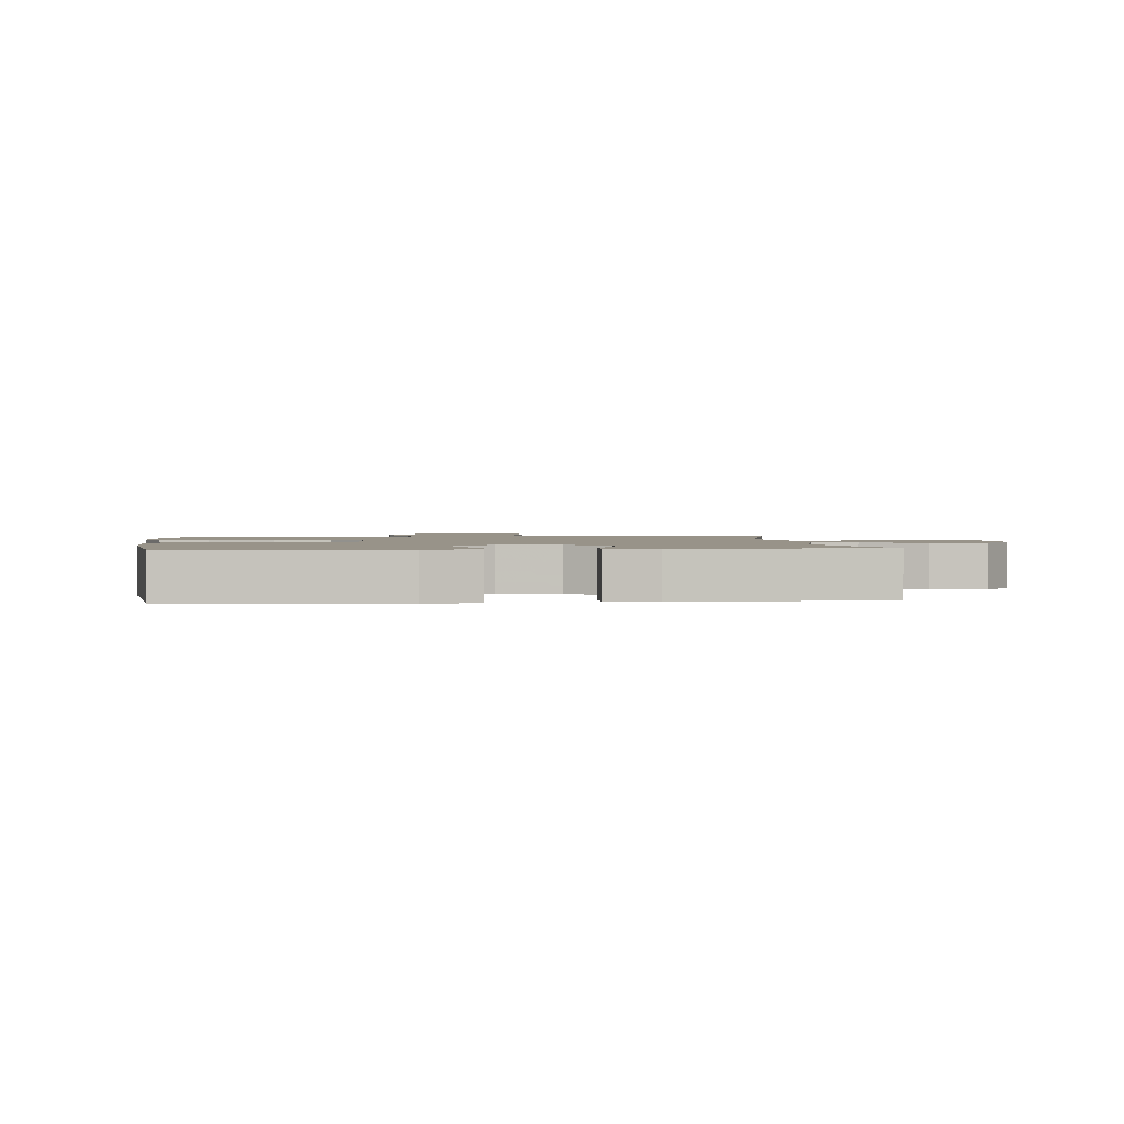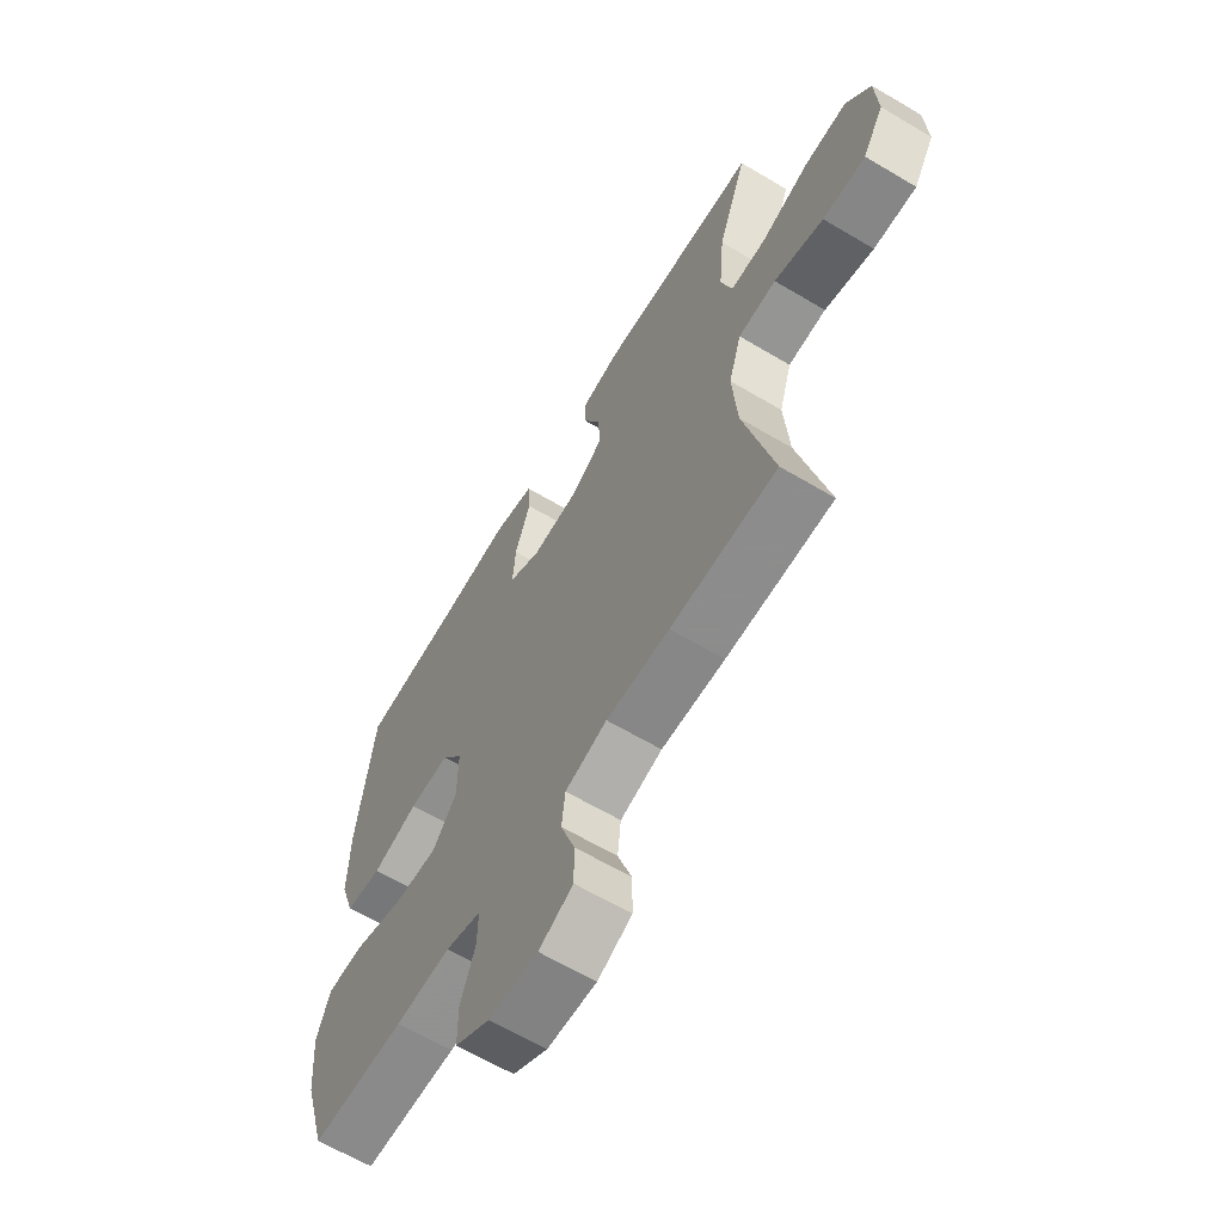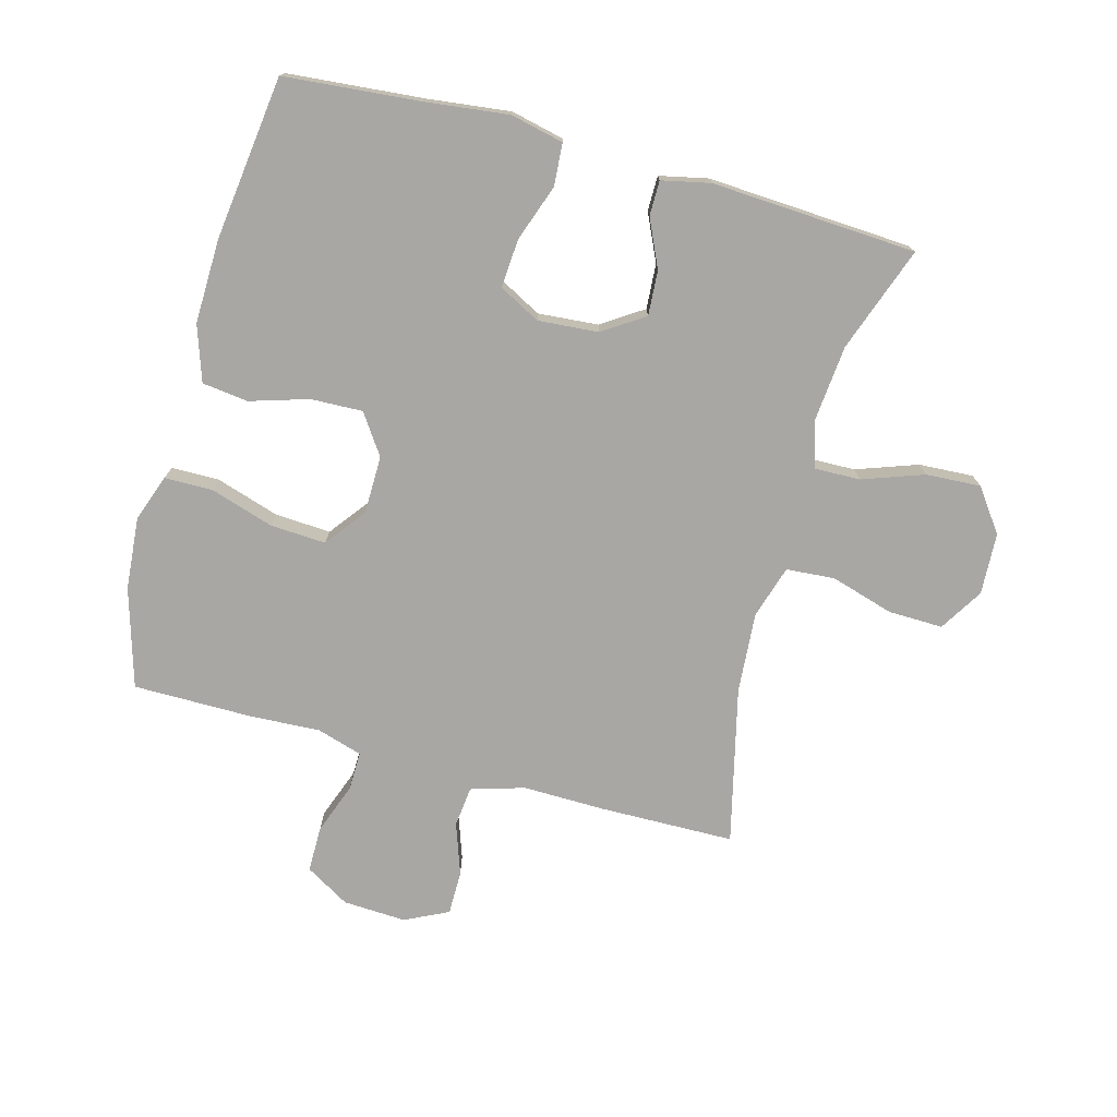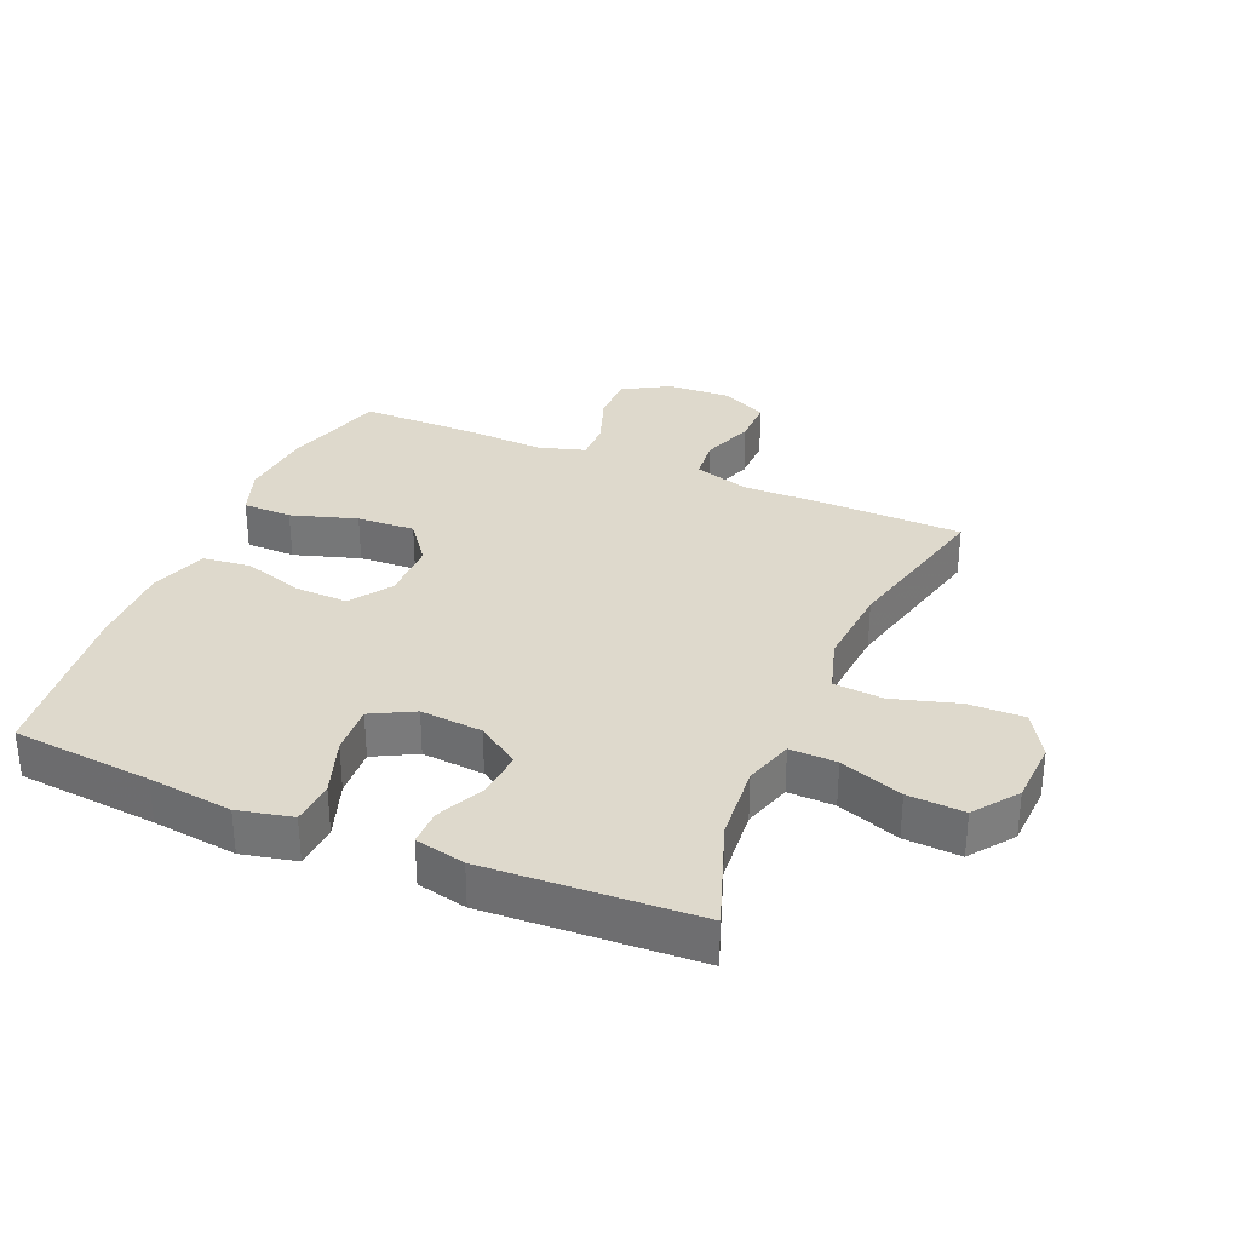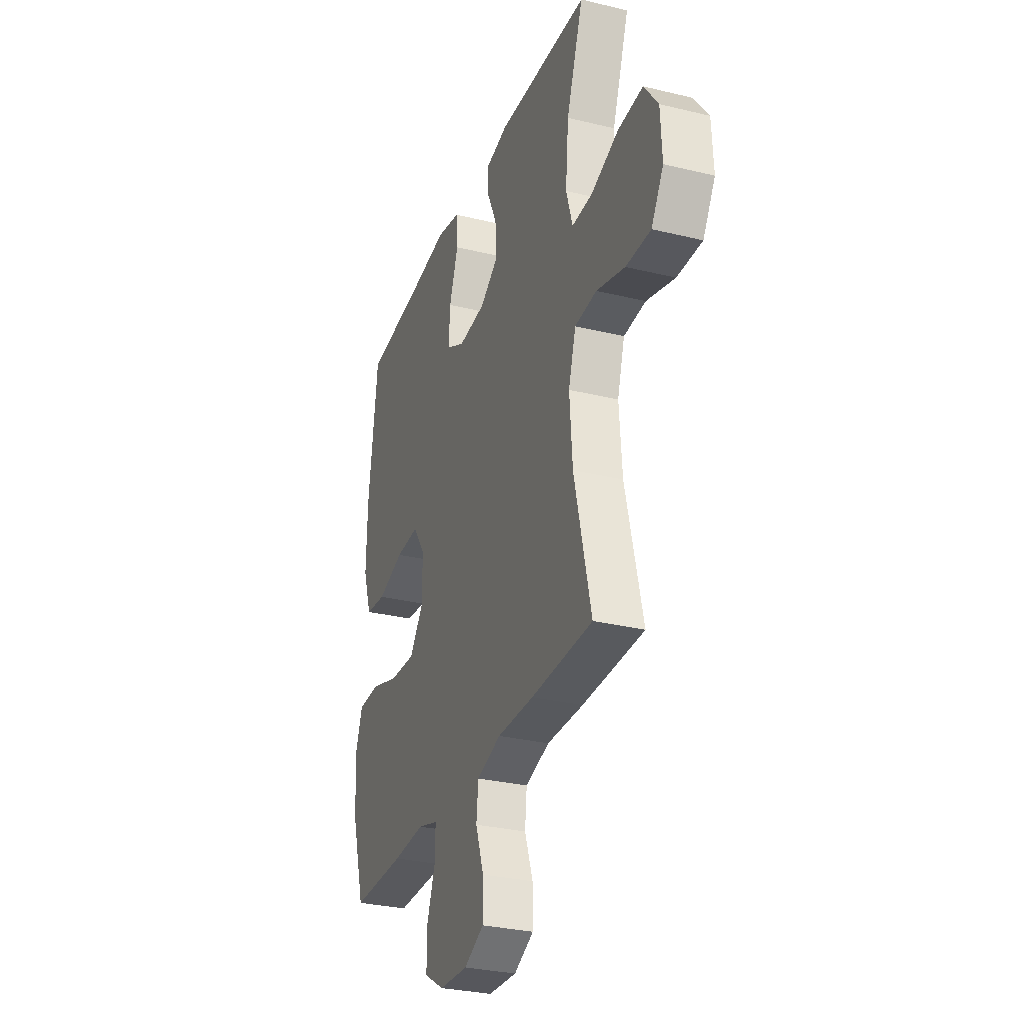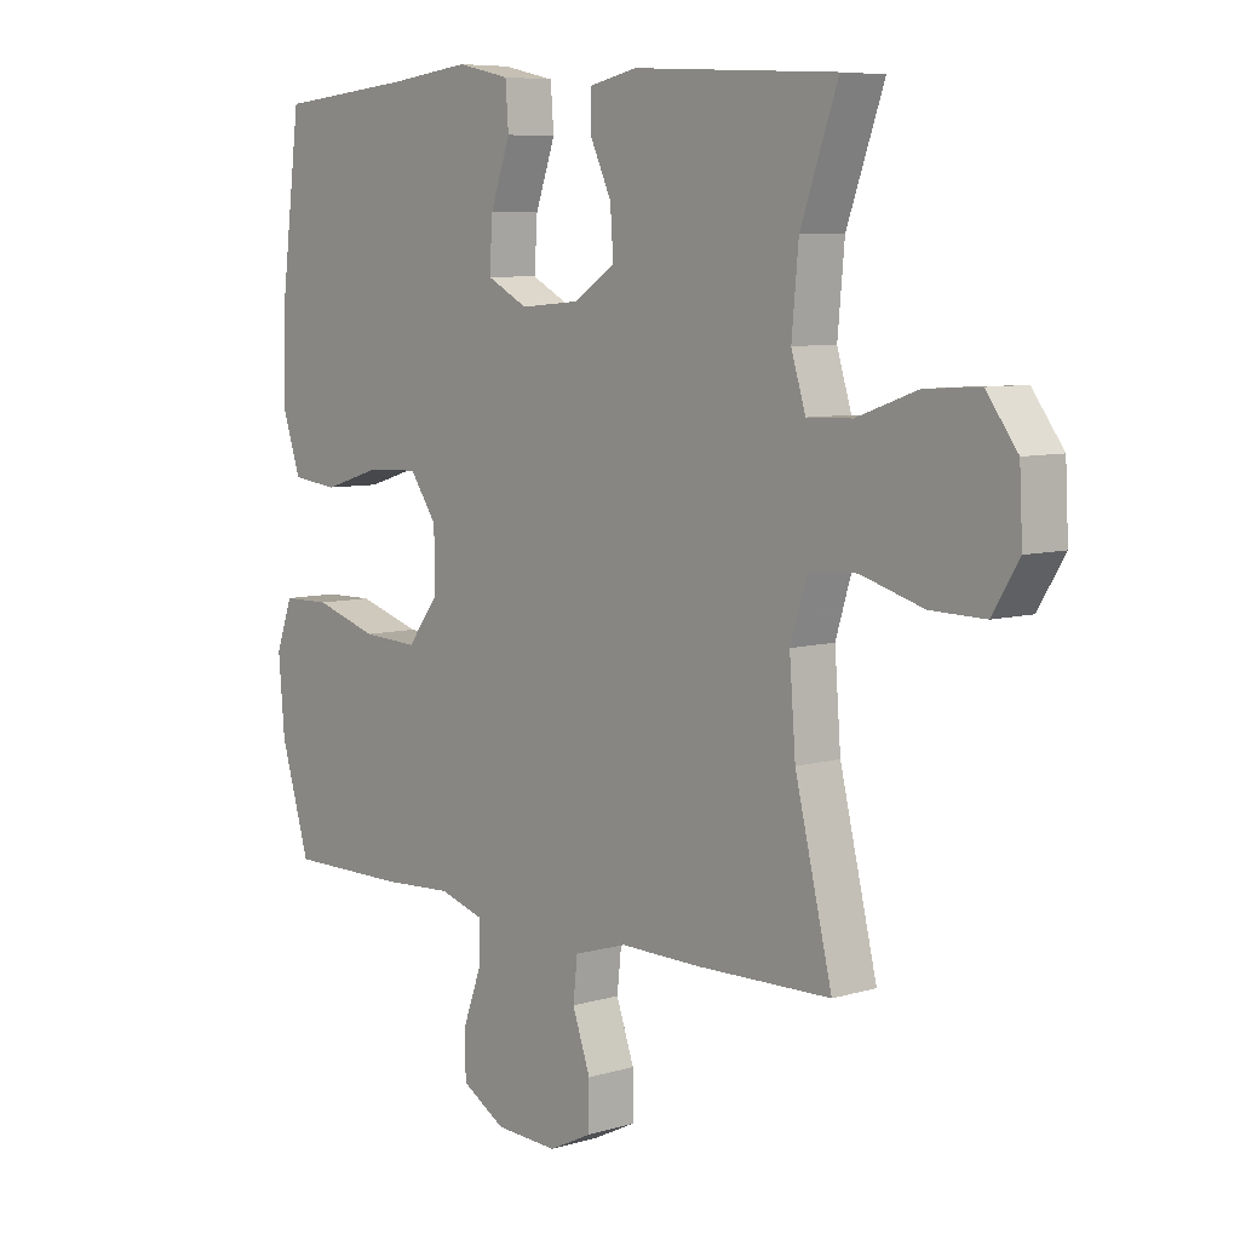
<metadata>
{"format":"obj","ext":"obj","renderer":"f3d","projection":"perspective","resolution":1024,"background":"white","views":[{"elev":1.6,"azim":-5.9,"up":"+Y"},{"elev":-63.4,"azim":59.0,"up":"+Z"},{"elev":-74.7,"azim":-15.3,"up":"+Y"},{"elev":32.2,"azim":23.1,"up":"+Y"},{"elev":-30.1,"azim":70.5,"up":"+Z"},{"elev":7.1,"azim":49.2,"up":"+Z"}]}
</metadata>
<code>
v 0.5 0.07 -0.5
v 0.282 0.07 -0.504
v 0.152 0.07 -0.502
v 0.066 0.07 -0.528
v 0.059 0.07 -0.593
v 0.088 0.07 -0.676
v 0.088 0.07 -0.747
v 0.018 0.07 -0.781
v -0.083 0.07 -0.776
v -0.154 0.07 -0.734
v -0.154 0.07 -0.66
v -0.124 0.07 -0.578
v -0.123 0.07 -0.516
v -0.196 0.07 -0.494
v -0.309 0.07 -0.5
v -0.5 0.07 -0.5
v -0.547 0.07 -0.342
v -0.557 0.07 -0.225
v -0.53 0.07 -0.15
v -0.453 0.07 -0.149
v -0.351 0.07 -0.181
v -0.261 0.07 -0.186
v -0.212 0.07 -0.122
v -0.211 0.07 -0.028
v -0.255 0.07 0.036
v -0.338 0.07 0.033
v -0.432 0.07 0.004
v -0.506 0.07 0.013
v -0.536 0.07 0.102
v -0.533 0.07 0.237
v -0.5 0.07 0.5
v -0.281 0.07 0.52
v -0.149 0.07 0.536
v -0.064 0.07 0.517
v -0.059 0.07 0.449
v -0.091 0.07 0.358
v -0.096 0.07 0.28
v -0.03 0.07 0.245
v 0.067 0.07 0.253
v 0.133 0.07 0.297
v 0.128 0.07 0.369
v 0.093 0.07 0.445
v 0.093 0.07 0.501
v 0.171 0.07 0.518
v 0.5 0.07 0.5
v 0.44 0.07 0.331
v 0.429 0.07 0.21
v 0.452 0.07 0.134
v 0.525 0.07 0.136
v 0.623 0.07 0.171
v 0.711 0.07 0.176
v 0.761 0.07 0.108
v 0.766 0.07 0.009
v 0.723 0.07 -0.061
v 0.635 0.07 -0.059
v 0.534 0.07 -0.029
v 0.456 0.07 -0.035
v 0.43 0.07 -0.12
v 0.44 0.07 -0.25
v 0.5 0 -0.5
v 0.282 0 -0.504
v 0.152 0 -0.502
v 0.066 0 -0.528
v 0.059 0 -0.593
v 0.088 0 -0.676
v 0.088 0 -0.747
v 0.018 0 -0.781
v -0.083 0 -0.776
v -0.154 0 -0.734
v -0.154 0 -0.66
v -0.124 0 -0.578
v -0.123 0 -0.516
v -0.196 0 -0.494
v -0.309 0 -0.5
v -0.5 0 -0.5
v -0.547 0 -0.342
v -0.557 0 -0.225
v -0.53 0 -0.15
v -0.453 0 -0.149
v -0.351 0 -0.181
v -0.261 0 -0.186
v -0.212 0 -0.122
v -0.211 0 -0.028
v -0.255 0 0.036
v -0.338 0 0.033
v -0.432 0 0.004
v -0.506 0 0.013
v -0.536 0 0.102
v -0.533 0 0.237
v -0.5 0 0.5
v -0.281 0 0.52
v -0.149 0 0.536
v -0.064 0 0.517
v -0.059 0 0.449
v -0.091 0 0.358
v -0.096 0 0.28
v -0.03 0 0.245
v 0.067 0 0.253
v 0.133 0 0.297
v 0.128 0 0.369
v 0.093 0 0.445
v 0.093 0 0.501
v 0.171 0 0.518
v 0.5 0 0.5
v 0.44 0 0.331
v 0.429 0 0.21
v 0.452 0 0.134
v 0.525 0 0.136
v 0.623 0 0.171
v 0.711 0 0.176
v 0.761 0 0.108
v 0.766 0 0.009
v 0.723 0 -0.061
v 0.635 0 -0.059
v 0.534 0 -0.029
v 0.456 0 -0.035
v 0.43 0 -0.12
v 0.44 0 -0.25
f 54 55 56
f 53 54 56
f 52 53 56
f 51 52 56
f 50 51 56
f 49 50 56
f 48 49 56 57
f 47 48 57 58
f 44 45 46
f 43 44 46
f 42 43 46
f 41 42 46
f 40 41 46 47
f 39 40 47 58
f 34 35 36
f 33 34 36
f 32 33 36
f 32 36 37
f 31 32 37
f 30 31 37
f 29 30 37
f 28 29 37
f 27 28 37
f 26 27 37
f 25 26 37 38
f 19 20 21
f 18 19 21
f 17 18 21
f 16 17 21
f 15 16 21
f 14 15 21
f 13 14 21 22
f 10 11 12
f 9 10 12
f 8 9 12
f 7 8 12
f 6 7 12
f 5 6 12
f 4 5 12 13
f 13 22 23
f 4 13 23
f 3 4 23
f 3 23 24
f 2 3 24
f 1 2 24
f 59 1 24
f 39 58 59
f 38 39 59
f 25 38 59
f 24 25 59
f 115 114 113
f 115 113 112
f 115 112 111
f 115 111 110
f 115 110 109
f 115 109 108
f 116 115 108 107
f 117 116 107 106
f 105 104 103
f 105 103 102
f 105 102 101
f 105 101 100
f 106 105 100 99
f 117 106 99 98
f 95 94 93
f 95 93 92
f 95 92 91
f 96 95 91
f 96 91 90
f 96 90 89
f 96 89 88
f 96 88 87
f 96 87 86
f 96 86 85
f 97 96 85 84
f 80 79 78
f 80 78 77
f 80 77 76
f 80 76 75
f 80 75 74
f 80 74 73
f 81 80 73 72
f 71 70 69
f 71 69 68
f 71 68 67
f 71 67 66
f 71 66 65
f 71 65 64
f 72 71 64 63
f 82 81 72
f 82 72 63
f 82 63 62
f 83 82 62
f 83 62 61
f 83 61 60
f 83 60 118
f 118 117 98
f 118 98 97
f 118 97 84
f 118 84 83
f 1 60 61 2
f 2 61 62 3
f 3 62 63 4
f 4 63 64 5
f 5 64 65 6
f 6 65 66 7
f 7 66 67 8
f 8 67 68 9
f 9 68 69 10
f 10 69 70 11
f 11 70 71 12
f 12 71 72 13
f 13 72 73 14
f 14 73 74 15
f 15 74 75 16
f 16 75 76 17
f 17 76 77 18
f 18 77 78 19
f 19 78 79 20
f 20 79 80 21
f 21 80 81 22
f 22 81 82 23
f 23 82 83 24
f 24 83 84 25
f 25 84 85 26
f 26 85 86 27
f 27 86 87 28
f 28 87 88 29
f 29 88 89 30
f 30 89 90 31
f 31 90 91 32
f 32 91 92 33
f 33 92 93 34
f 34 93 94 35
f 35 94 95 36
f 36 95 96 37
f 37 96 97 38
f 38 97 98 39
f 39 98 99 40
f 40 99 100 41
f 41 100 101 42
f 42 101 102 43
f 43 102 103 44
f 44 103 104 45
f 45 104 105 46
f 46 105 106 47
f 47 106 107 48
f 48 107 108 49
f 49 108 109 50
f 50 109 110 51
f 51 110 111 52
f 52 111 112 53
f 53 112 113 54
f 54 113 114 55
f 55 114 115 56
f 56 115 116 57
f 57 116 117 58
f 58 117 118 59
f 59 118 60 1

</code>
